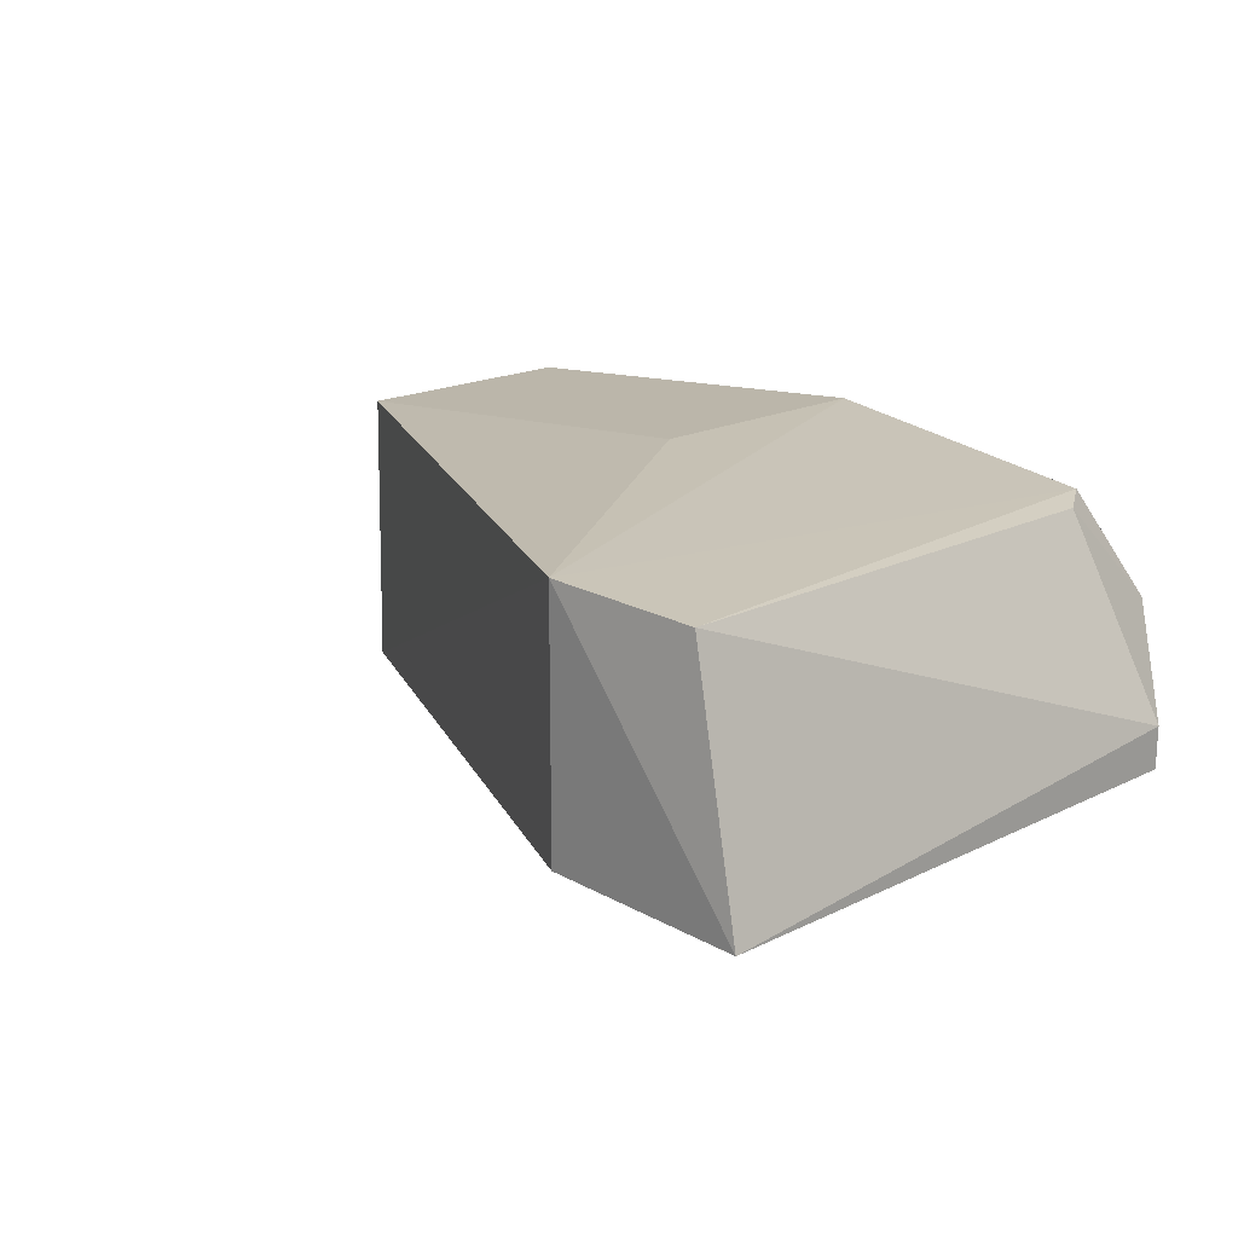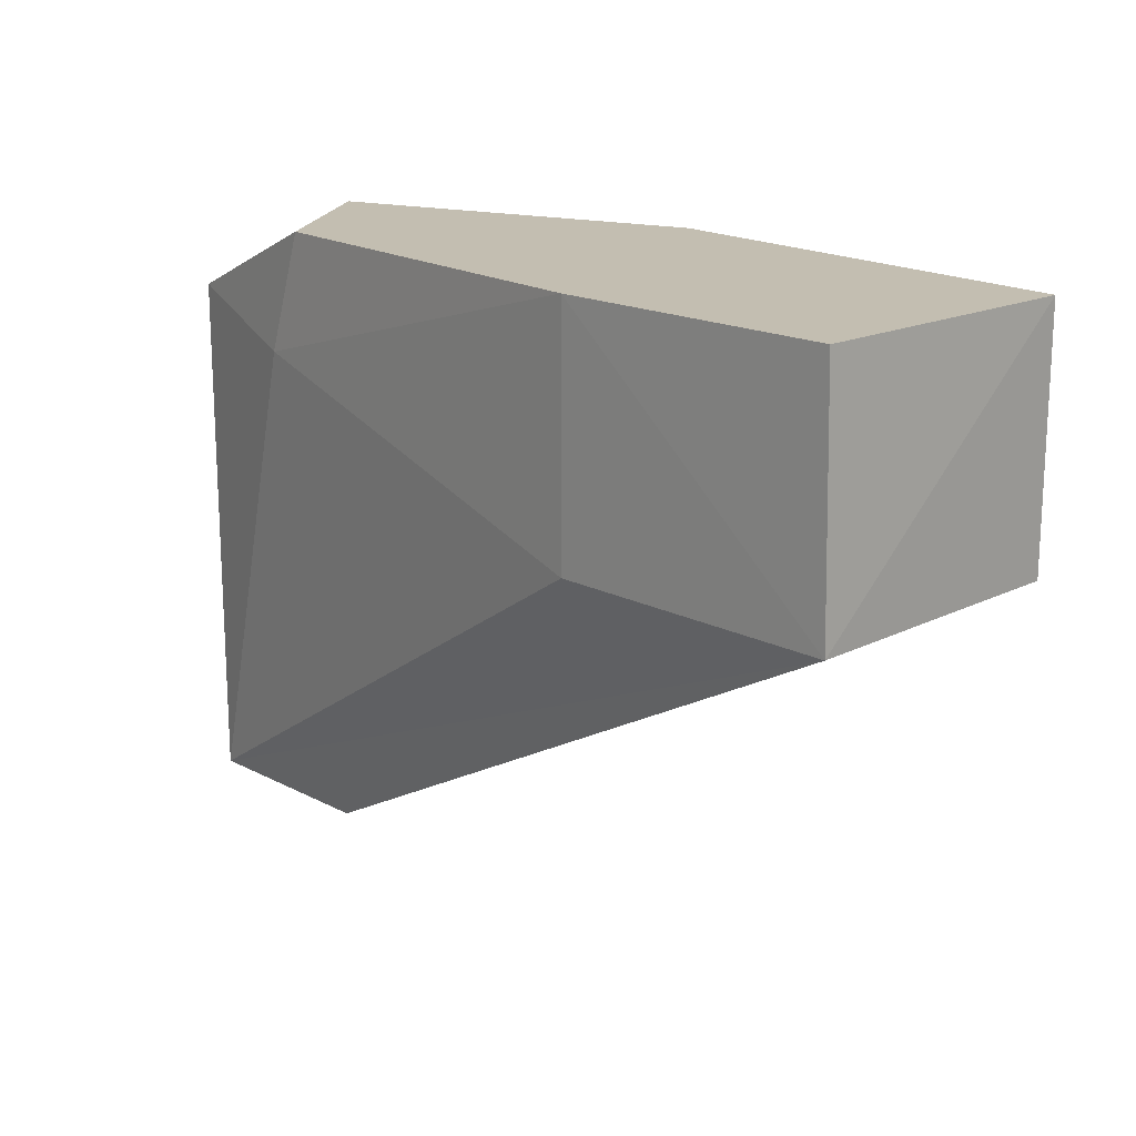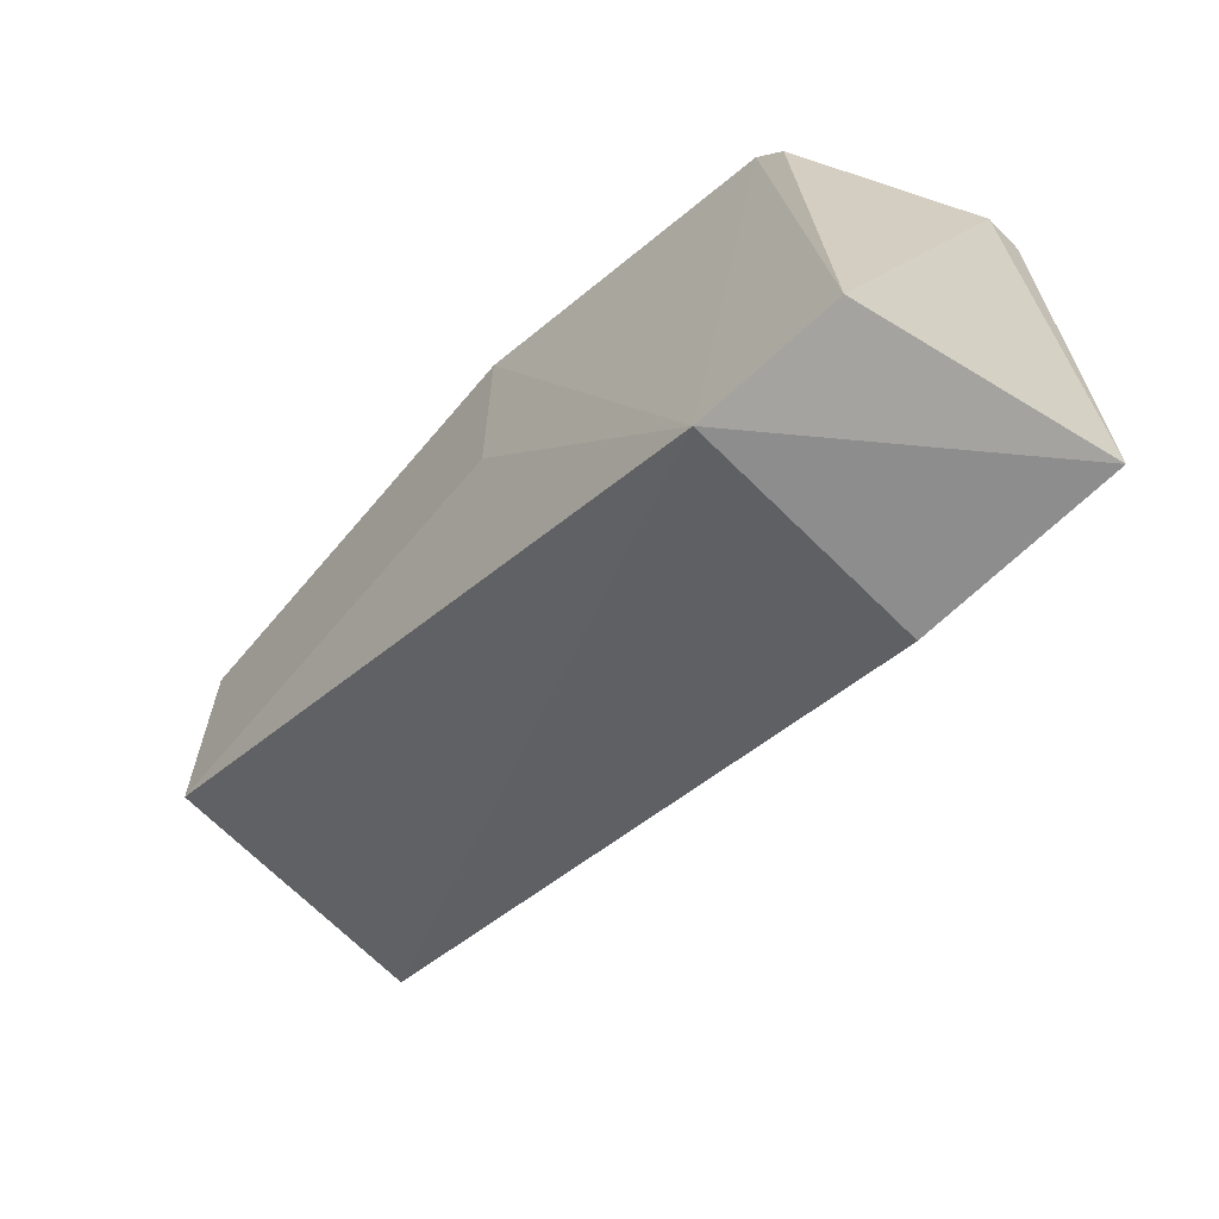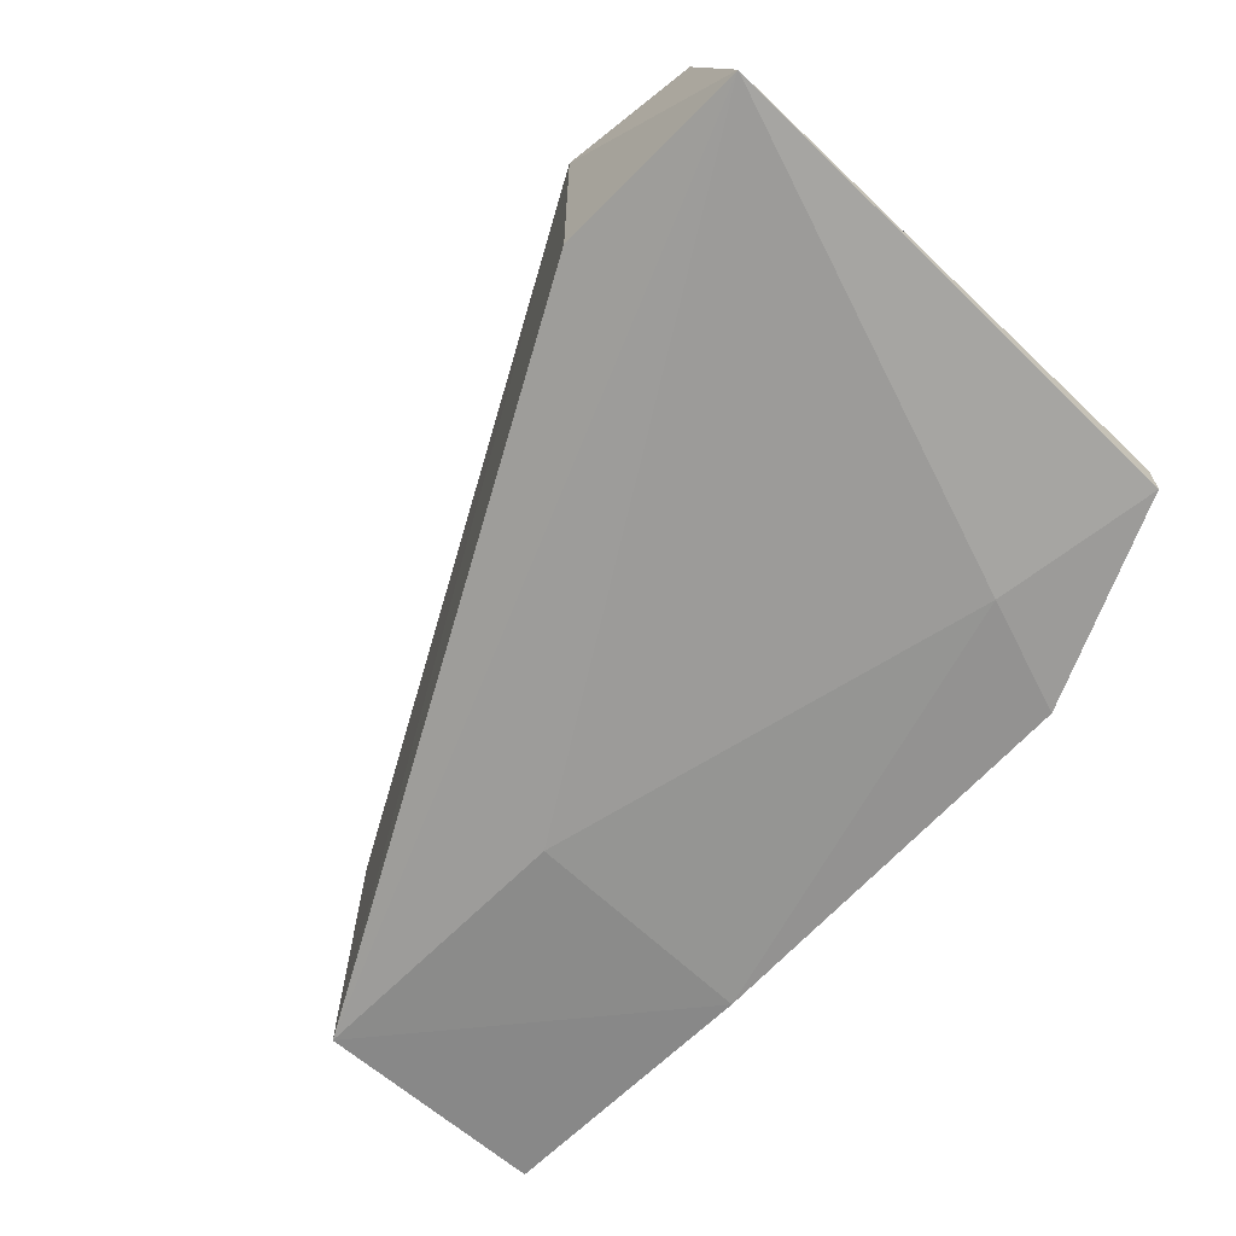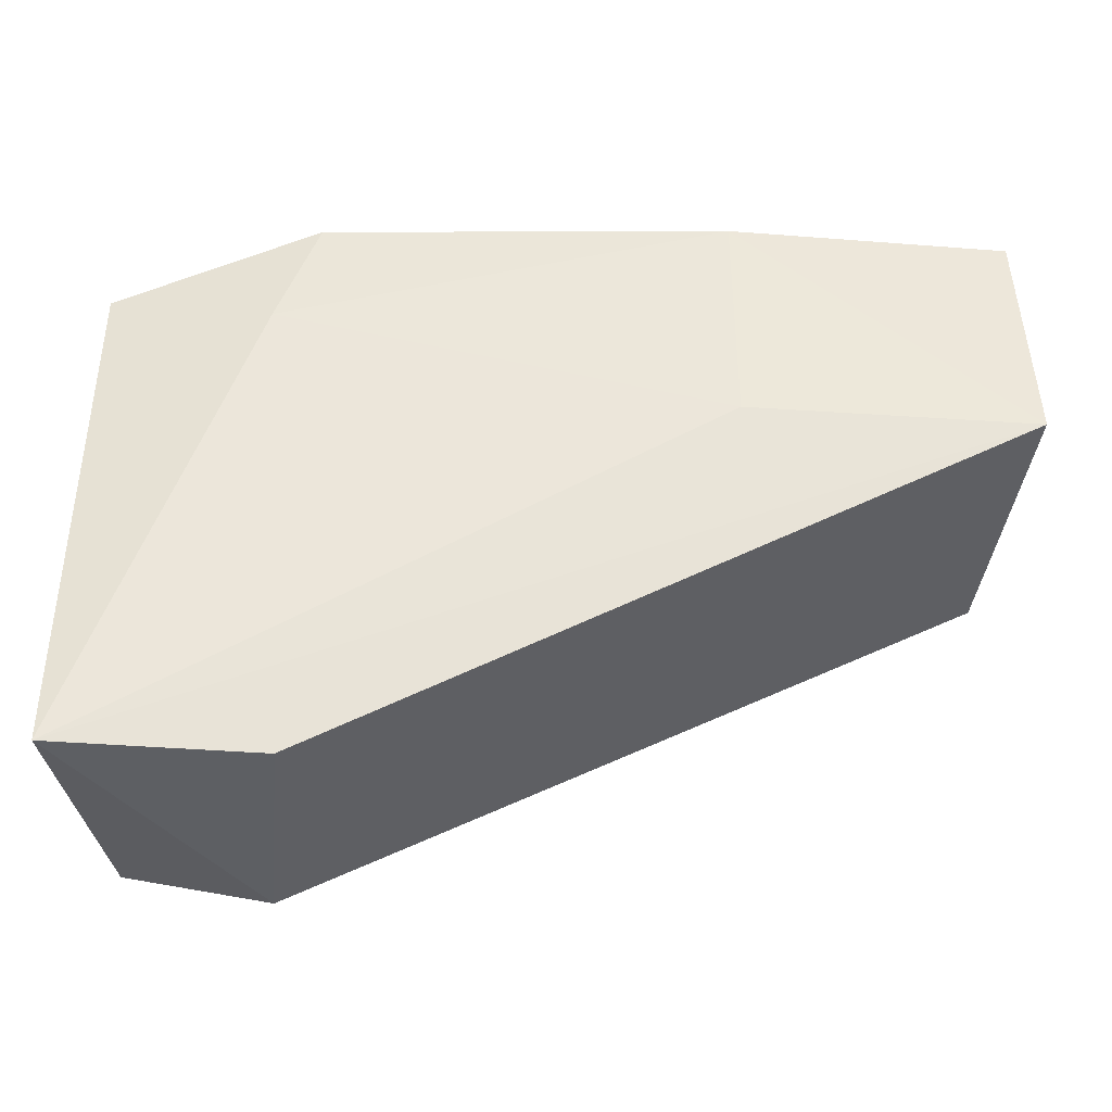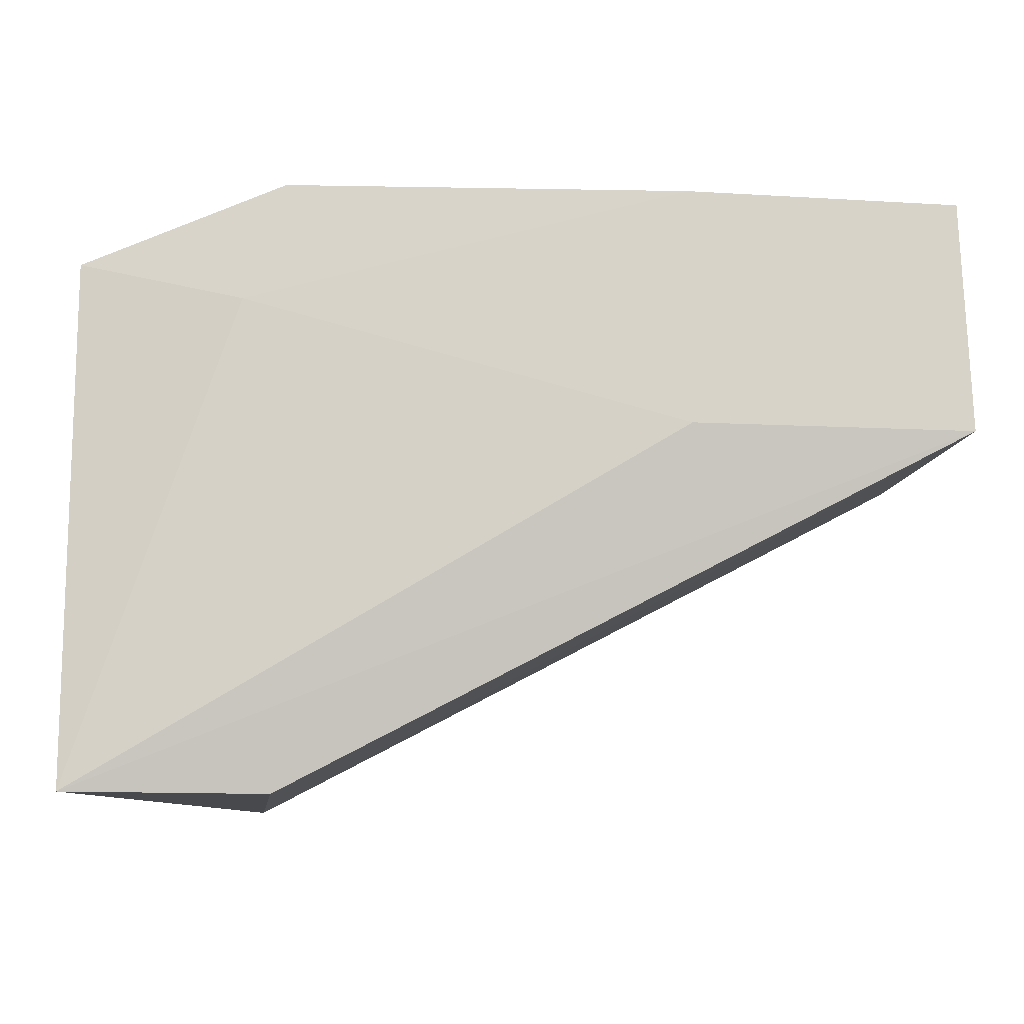
<metadata>
{"format":"obj","ext":"obj","renderer":"f3d","projection":"perspective","resolution":1024,"background":"white","views":[{"elev":18.6,"azim":46.9,"up":"+Z"},{"elev":17.2,"azim":-134.0,"up":"+Y"},{"elev":-64.7,"azim":44.8,"up":"+Y"},{"elev":-63.3,"azim":45.7,"up":"+Z"},{"elev":-39.9,"azim":174.5,"up":"+Y"},{"elev":-12.5,"azim":171.9,"up":"+Y"}]}
</metadata>
<code>
v 0.1032 0.2479 -0.01338
v 0.3156 0.3107 0.03992
v 0.3209 0.1569 0.0694
v 0.1052 0.3107 0.06095
v 0.3366 0.153 0.00838
v 0.1789 0.3107 -0.01266
v 0.1052 0.2476 0.06095
v 0.2209 0.3107 0.07148
v 0.284 0.153 0.07148
v 0.3366 0.2897 0.00838
v 0.3141 0.2831 0.0667
v 0.1052 0.3107 -0.01266
v 0.284 0.153 0.00838
v 0.284 0.3107 -0.002145
v 0.1789 0.2476 -0.01266
v 0.2945 0.2792 -0.002145
v 0.3366 0.2897 0.0189
v 0.2209 0.2476 0.07148
v 0.307 0.294 0.06766
f 3 11 19
f 4 2 6
f 4 1 7
f 4 7 8
f 2 4 8
f 5 3 9
f 7 1 9
f 1 4 12
f 6 1 12
f 4 6 12
f 1 5 13
f 9 1 13
f 5 9 13
f 6 2 14
f 2 10 14
f 5 1 15
f 1 6 15
f 10 5 16
f 6 14 16
f 14 10 16
f 5 15 16
f 15 6 16
f 3 5 17
f 10 2 17
f 5 10 17
f 2 11 17
f 11 3 17
f 8 7 18
f 9 8 18
f 7 9 18
f 2 8 19
f 9 3 19
f 8 9 19
f 11 2 19

</code>
